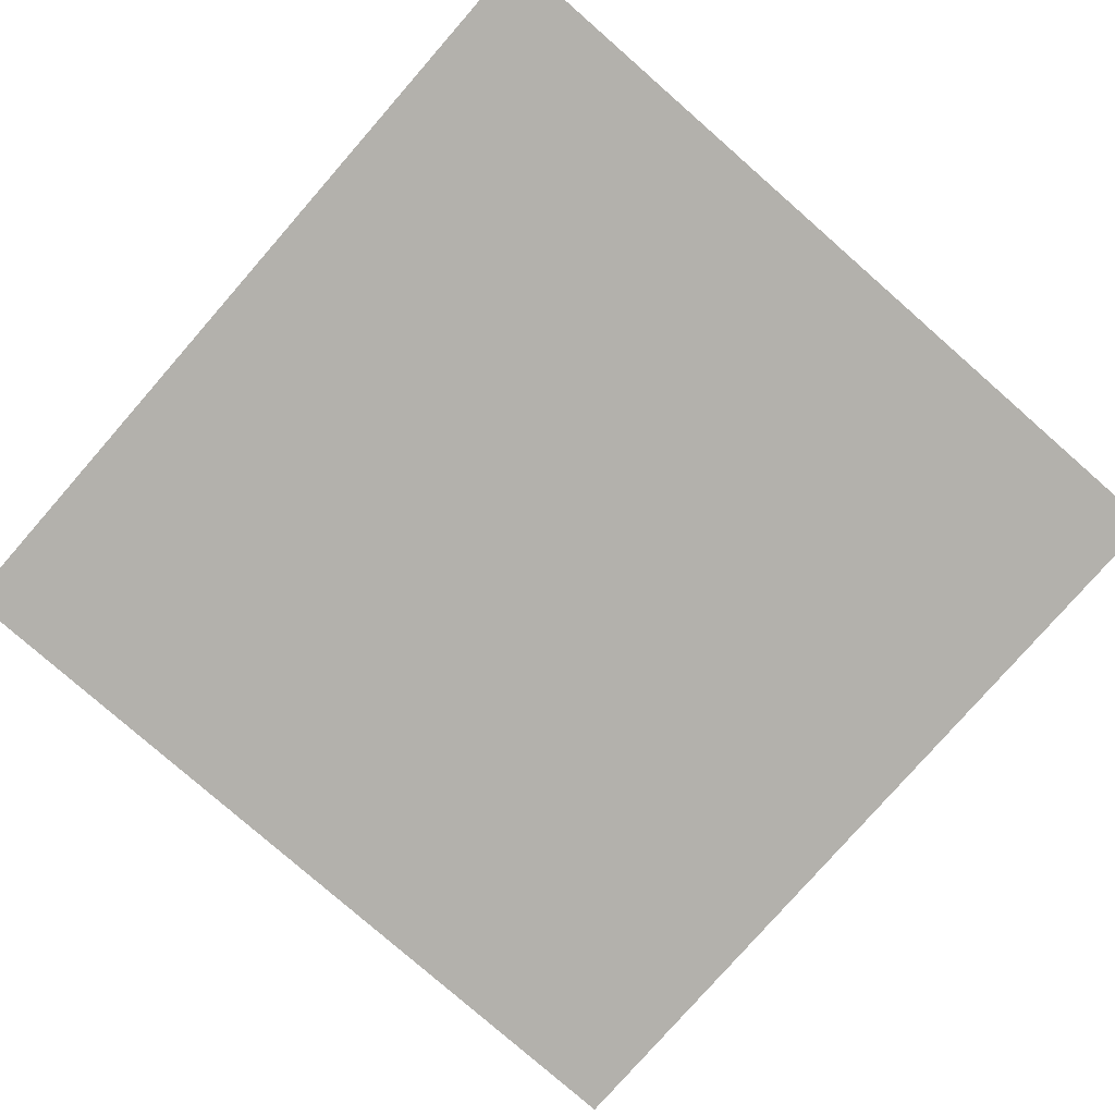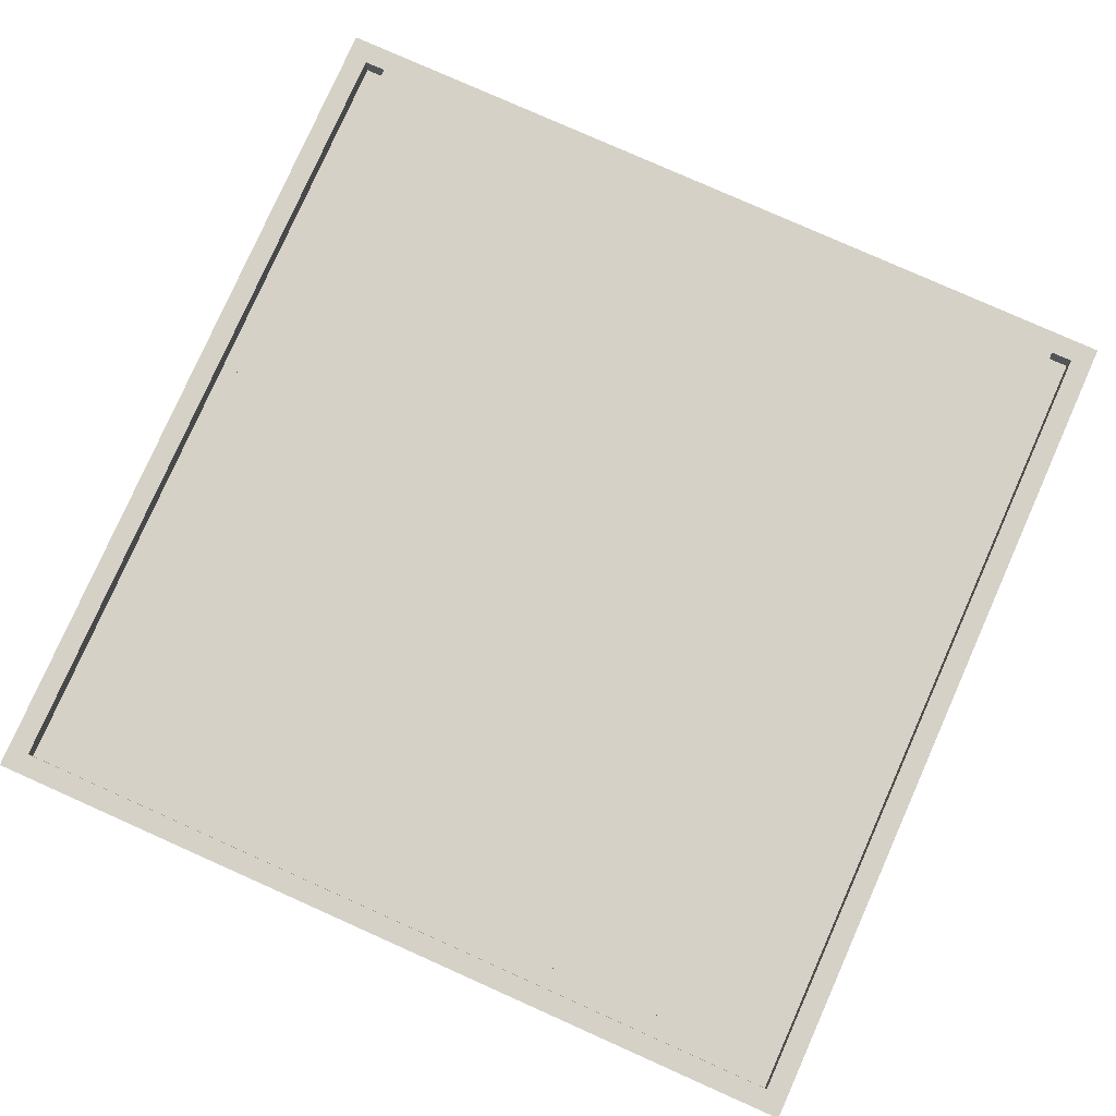
<metadata>
{"format":"obj","ext":"obj","renderer":"f3d","projection":"perspective","resolution":1024,"background":"white","views":[{"elev":-79.1,"azim":-41.2,"up":"+Z"},{"elev":79.6,"azim":-156.0,"up":"+Z"}]}
</metadata>
<code>
o
v -2 -2 -1.8
v -2 -2 -2
v -2 2 -1.8
v -2 2 -2
v -1.8 -1.9 -1.8
v -1.8 -1.9 -1.9
v -1.8 -1.8 -1.8
v -1.8 -1.8 -1.9
v -1.8 1.8 -1.8
v -1.8 1.8 -1.9
v 1.9 -1.9 -1.8
v 1.9 -1.9 -1.9
v 1.9 1.9 -1.8
v 1.9 1.9 -1.9
v -1.9 -1.9 -1.8
v -1.9 -1.9 -1.9
v -1.9 1.9 -1.8
v -1.9 1.9 -1.9
v 1.8 -1.9 -1.8
v 1.8 -1.9 -1.9
v 1.8 -1.8 -1.8
v 1.8 -1.8 -1.9
v 1.8 1.8 -1.8
v 1.8 1.8 -1.9
v 2 -2 -1.8
v 2 -2 -2
v 2 2 -1.8
v 2 2 -2
v -2 -2 -1.8
v -2 2 -1.8
v -1.9 -1.9 -1.8
v -1.9 1.9 -1.8
v -1.8 -1.9 -1.8
v -1.8 -1.8 -1.8
v -1.8 1.8 -1.8
v -1.7 -1.7 -1.8
v -1.7 -1.2 -1.8
v -1.7 -1.1 -1.8
v -1.7 -1 -1.8
v -1.7 -0.9 -1.8
v -1.7 -0.8 -1.8
v -1.7 -0.7 -1.8
v -1.7 0.1 -1.8
v -1.7 0.4 -1.8
v -1.7 1 -1.8
v -1.7 1.1 -1.8
v -1.7 1.7 -1.8
v -1.6 -1.6 -1.8
v -1.6 -1.3 -1.8
v -1.6 -0.7 -1.8
v -1.6 0.1 -1.8
v -1.6 0.4 -1.8
v -1.6 0.7 -1.8
v -1.6 0.8 -1.8
v -1.6 1 -1.8
v -1.6 1.1 -1.8
v -1.6 1.4 -1.8
v -1.6 1.5 -1.8
v -1.6 1.6 -1.8
v -1.5 -0.7 -1.8
v -1.5 0.1 -1.8
v -1.4 -0.6 -1.8
v -1.4 -0.2 -1.8
v -1.4 -0.1 -1.8
v -1.4 0 -1.8
v -1.4 0.4 -1.8
v -1.4 0.7 -1.8
v -1.4 0.8 -1.8
v -1.4 1 -1.8
v -1.4 1.5 -1.8
v -1.4 1.6 -1.8
v -1.3 -1.7 -1.8
v -1.3 -1.6 -1.8
v -1.3 -1.3 -1.8
v -1.3 -1.2 -1.8
v -1.3 -0.6 -1.8
v -1.3 -0.2 -1.8
v -1.3 -0.1 -1.8
v -1.3 0 -1.8
v -1.3 0.4 -1.8
v -1.3 1 -1.8
v -1.3 1.4 -1.8
v -1.3 1.7 -1.8
v -1.2 -1.7 -1.8
v -1.2 -1.2 -1.8
v -1.2 -0.7 -1.8
v -1.2 0.1 -1.8
v -1.2 0.4 -1.8
v -1.2 1 -1.8
v -1.2 1.1 -1.8
v -1.2 1.7 -1.8
v -1.1 -1.7 -1.8
v -1.1 -1.5 -1.8
v -1.1 -1.4 -1.8
v -1.1 -1.3 -1.8
v -1.1 -0.7 -1.8
v -1.1 0.1 -1.8
v -1.1 0.5 -1.8
v -1.1 0.9 -1.8
v -1.1 1.1 -1.8
v -1.1 1.4 -1.8
v -1.1 1.5 -1.8
v -1.1 1.6 -1.8
v -1 -1.7 -1.8
v -1 -1.5 -1.8
v -1 -1.4 -1.8
v -1 -1.3 -1.8
v -1 -0.6 -1.8
v -1 0 -1.8
v -0.9 -1.7 -1.8
v -0.9 -1.2 -1.8
v -0.9 -0.6 -1.8
v -0.9 0 -1.8
v -0.9 0.5 -1.8
v -0.9 0.9 -1.8
v -0.9 1.1 -1.8
v -0.9 1.4 -1.8
v -0.9 1.5 -1.8
v -0.9 1.6 -1.8
v -0.8 -1.7 -1.8
v -0.8 -1.2 -1.8
v -0.8 -0.7 -1.8
v -0.8 0.1 -1.8
v -0.8 0.4 -1.8
v -0.8 1 -1.8
v -0.8 1.1 -1.8
v -0.8 1.7 -1.8
v -0.7 -1.6 -1.8
v -0.7 -1.2 -1.8
v -0.7 -0.7 -1.8
v -0.7 0.1 -1.8
v -0.7 0.9 -1.8
v -0.7 1 -1.8
v -0.7 1.1 -1.8
v -0.7 1.7 -1.8
v -0.6 -0.6 -1.8
v -0.6 0 -1.8
v -0.6 0.4 -1.8
v -0.6 0.9 -1.8
v -0.6 1.2 -1.8
v -0.6 1.6 -1.8
v -0.5 -1.7 -1.8
v -0.5 -1.6 -1.8
v -0.5 -0.6 -1.8
v -0.5 0 -1.8
v -0.5 0.4 -1.8
v -0.5 0.9 -1.8
v -0.4 -1.7 -1.8
v -0.4 -1.2 -1.8
v -0.4 -0.7 -1.8
v -0.4 0.1 -1.8
v -0.3 -1.6 -1.8
v -0.3 -1.2 -1.8
v -0.3 -0.7 -1.8
v -0.3 0.1 -1.8
v -0.3 0.9 -1.8
v -0.3 1 -1.8
v -0.3 1.1 -1.8
v -0.3 1.2 -1.8
v -0.3 1.6 -1.8
v -0.3 1.7 -1.8
v -0.2 -0.7 -1.8
v -0.2 -0.3 -1.8
v -0.2 -0.2 -1.8
v -0.2 0.1 -1.8
v -0.2 0.4 -1.8
v -0.2 1 -1.8
v -0.2 1.1 -1.8
v -0.2 1.7 -1.8
v -0.1 -1.7 -1.8
v -0.1 -1.6 -1.8
v -0.1 -0.7 -1.8
v -0.1 -0.3 -1.8
v -0.1 -0.2 -1.8
v -0.1 0.1 -1.8
v -0.1 0.5 -1.8
v -0.1 1 -1.8
v -0.1 1.1 -1.8
v -0.1 1.3 -1.8
v -0.1 1.5 -1.8
v -0.1 1.7 -1.8
v 0 -1.7 -1.8
v 0 -1.2 -1.8
v 0 -0.7 -1.8
v 0 0.1 -1.8
v 0 1.2 -1.8
v 0 1.3 -1.8
v 0 1.4 -1.8
v 0 1.5 -1.8
v 0 1.6 -1.8
v 0.1 -1.7 -1.8
v 0.1 -1.3 -1.8
v 0.1 -0.7 -1.8
v 0.1 0.1 -1.8
v 0.1 1.1 -1.8
v 0.1 1.2 -1.8
v 0.1 1.3 -1.8
v 0.1 1.4 -1.8
v 0.1 1.5 -1.8
v 0.1 1.6 -1.8
v 0.1 1.7 -1.8
v 0.2 -1.5 -1.8
v 0.2 -1.3 -1.8
v 0.2 -1.2 -1.8
v 0.2 -0.6 -1.8
v 0.2 0 -1.8
v 0.2 0.4 -1.8
v 0.2 0.5 -1.8
v 0.2 1.1 -1.8
v 0.2 1.3 -1.8
v 0.2 1.6 -1.8
v 0.2 1.7 -1.8
v 0.3 -1.6 -1.8
v 0.3 -1.5 -1.8
v 0.3 -1.3 -1.8
v 0.3 -0.6 -1.8
v 0.3 0 -1.8
v 0.3 0.4 -1.8
v 0.3 0.5 -1.8
v 0.3 0.9 -1.8
v 0.3 1 -1.8
v 0.3 1.1 -1.8
v 0.3 1.7 -1.8
v 0.4 -1.7 -1.8
v 0.4 -1.6 -1.8
v 0.4 -1.5 -1.8
v 0.4 -1.2 -1.8
v 0.4 -0.7 -1.8
v 0.4 0.1 -1.8
v 0.4 0.5 -1.8
v 0.4 0.9 -1.8
v 0.4 1.1 -1.8
v 0.4 1.4 -1.8
v 0.4 1.5 -1.8
v 0.4 1.6 -1.8
v 0.5 -1.7 -1.8
v 0.5 -1.2 -1.8
v 0.5 -0.7 -1.8
v 0.5 0.1 -1.8
v 0.5 0.5 -1.8
v 0.5 0.9 -1.8
v 0.6 -1.7 -1.8
v 0.6 -1.2 -1.8
v 0.6 -0.6 -1.8
v 0.6 0.1 -1.8
v 0.6 1.1 -1.8
v 0.6 1.4 -1.8
v 0.6 1.5 -1.8
v 0.6 1.6 -1.8
v 0.7 -1.6 -1.8
v 0.7 -1.3 -1.8
v 0.7 0.4 -1.8
v 0.7 0.5 -1.8
v 0.7 0.9 -1.8
v 0.7 1 -1.8
v 0.7 1.1 -1.8
v 0.7 1.7 -1.8
v 0.8 -1.6 -1.8
v 0.8 -1.3 -1.8
v 0.8 -0.7 -1.8
v 0.8 -0.6 -1.8
v 0.8 0.4 -1.8
v 0.8 1 -1.8
v 0.8 1.1 -1.8
v 0.8 1.7 -1.8
v 0.9 -1.7 -1.8
v 0.9 -1.2 -1.8
v 0.9 -0.7 -1.8
v 0.9 0.1 -1.8
v 0.9 0.4 -1.8
v 0.9 0.7 -1.8
v 0.9 0.9 -1.8
v 0.9 1 -1.8
v 0.9 1.2 -1.8
v 0.9 1.6 -1.8
v 1 -1.7 -1.8
v 1 -1.2 -1.8
v 1 -0.6 -1.8
v 1 0 -1.8
v 1 0.5 -1.8
v 1 0.7 -1.8
v 1 0.9 -1.8
v 1 1.4 -1.8
v 1 1.5 -1.8
v 1.1 -1.6 -1.8
v 1.1 -1.2 -1.8
v 1.1 -0.7 -1.8
v 1.1 -0.6 -1.8
v 1.1 0 -1.8
v 1.1 0.1 -1.8
v 1.1 0.4 -1.8
v 1.1 0.5 -1.8
v 1.1 0.7 -1.8
v 1.1 1 -1.8
v 1.1 1.2 -1.8
v 1.1 1.4 -1.8
v 1.2 -1.7 -1.8
v 1.2 -1.6 -1.8
v 1.2 -1.4 -1.8
v 1.2 -1.1 -1.8
v 1.2 -1 -1.8
v 1.2 -0.9 -1.8
v 1.2 -0.8 -1.8
v 1.2 -0.6 -1.8
v 1.2 0 -1.8
v 1.2 0.4 -1.8
v 1.2 1 -1.8
v 1.2 1.1 -1.8
v 1.2 1.5 -1.8
v 1.2 1.6 -1.8
v 1.2 1.7 -1.8
v 1.3 -1.7 -1.8
v 1.3 -1.6 -1.8
v 1.3 -1.4 -1.8
v 1.3 -0.8 -1.8
v 1.3 -0.7 -1.8
v 1.3 -0.6 -1.8
v 1.3 0.1 -1.8
v 1.3 0.4 -1.8
v 1.3 1 -1.8
v 1.3 1.1 -1.8
v 1.3 1.7 -1.8
v 1.4 -1.6 -1.8
v 1.4 -1.2 -1.8
v 1.4 -0.8 -1.8
v 1.4 -0.7 -1.8
v 1.4 -0.6 -1.8
v 1.4 0.1 -1.8
v 1.4 0.5 -1.8
v 1.4 0.7 -1.8
v 1.4 0.8 -1.8
v 1.4 0.9 -1.8
v 1.4 1.2 -1.8
v 1.4 1.4 -1.8
v 1.4 1.5 -1.8
v 1.4 1.6 -1.8
v 1.5 -1.7 -1.8
v 1.5 -1.2 -1.8
v 1.5 -0.8 -1.8
v 1.5 -0.7 -1.8
v 1.5 -0.6 -1.8
v 1.5 0.1 -1.8
v 1.6 -1.7 -1.8
v 1.6 -1.6 -1.8
v 1.6 -1.5 -1.8
v 1.6 -1.2 -1.8
v 1.6 -0.8 -1.8
v 1.6 -0.7 -1.8
v 1.6 -0.6 -1.8
v 1.6 0.1 -1.8
v 1.7 -1.7 -1.8
v 1.7 -1.6 -1.8
v 1.7 -1.5 -1.8
v 1.7 -1.2 -1.8
v 1.7 0.4 -1.8
v 1.7 0.5 -1.8
v 1.7 0.7 -1.8
v 1.7 0.8 -1.8
v 1.7 0.9 -1.8
v 1.7 1 -1.8
v 1.7 1.1 -1.8
v 1.7 1.2 -1.8
v 1.7 1.4 -1.8
v 1.7 1.5 -1.8
v 1.7 1.6 -1.8
v 1.7 1.7 -1.8
v 1.8 -1.9 -1.8
v 1.8 -1.8 -1.8
v 1.8 1.8 -1.8
v 1.9 -1.9 -1.8
v 1.9 1.9 -1.8
v 2 -2 -1.8
v 2 2 -1.8
v -1.9 -1.9 -1.9
v -1.9 1.9 -1.9
v -1.8 -1.9 -1.9
v -1.8 -1.8 -1.9
v -1.8 1.8 -1.9
v 1.8 -1.9 -1.9
v 1.8 -1.8 -1.9
v 1.8 1.8 -1.9
v 1.9 -1.9 -1.9
v 1.9 1.9 -1.9
v -2 -2 -2
v -2 2 -2
v 2 -2 -2
v 2 2 -2
v -2 -2 -1.8
v 2 -2 -1.8
v -2 -2 -2
v 2 -2 -2
v -1.9 1.9 -1.8
v 1.9 1.9 -1.8
v -1.9 1.9 -1.9
v 1.9 1.9 -1.9
v -1.9 -1.9 -1.8
v -1.8 -1.9 -1.8
v 1.8 -1.9 -1.8
v 1.9 -1.9 -1.8
v -1.9 -1.9 -1.9
v -1.8 -1.9 -1.9
v 1.8 -1.9 -1.9
v 1.9 -1.9 -1.9
v -1.8 1.8 -1.8
v 1.8 1.8 -1.8
v -1.8 1.8 -1.9
v 1.8 1.8 -1.9
v -2 2 -1.8
v 2 2 -1.8
v -2 2 -2
v 2 2 -2
f 3 2 1
f 4 2 3
f 7 6 5
f 8 6 7
f 9 8 7
f 10 8 9
f 13 12 11
f 14 12 13
f 15 16 17
f 17 16 18
f 19 20 21
f 21 20 22
f 21 22 23
f 23 22 24
f 25 26 27
f 27 26 28
f 31 30 29
f 32 30 31
f 33 31 29
f 36 35 34
f 37 35 36
f 38 35 37
f 39 35 38
f 40 35 39
f 41 35 40
f 42 35 41
f 43 35 42
f 44 35 43
f 45 35 44
f 46 35 45
f 47 35 46
f 48 37 36
f 49 37 48
f 50 42 41
f 50 43 42
f 51 44 43
f 51 43 50
f 52 45 44
f 52 44 51
f 53 45 52
f 54 45 53
f 55 46 45
f 55 45 54
f 56 47 46
f 56 46 55
f 57 47 56
f 58 47 57
f 59 47 58
f 60 50 41
f 60 51 50
f 60 52 51
f 60 53 52
f 61 53 60
f 62 61 60
f 63 61 62
f 64 61 63
f 65 61 64
f 66 53 61
f 67 54 53
f 67 53 66
f 68 55 54
f 68 54 67
f 68 57 56
f 68 56 55
f 69 57 68
f 70 59 58
f 70 58 57
f 71 47 59
f 71 59 70
f 72 36 34
f 72 48 36
f 73 49 48
f 73 48 72
f 74 37 49
f 74 49 73
f 75 38 37
f 75 37 74
f 76 62 60
f 76 63 62
f 77 64 63
f 77 63 76
f 78 65 64
f 78 64 77
f 79 61 65
f 79 65 78
f 80 66 61
f 80 67 66
f 80 69 68
f 80 68 67
f 81 57 69
f 81 69 80
f 82 70 57
f 82 57 81
f 82 71 70
f 83 47 71
f 83 71 82
f 83 35 47
f 84 74 73
f 84 73 72
f 84 72 34
f 84 75 74
f 85 38 75
f 85 75 84
f 86 78 77
f 86 60 41
f 86 79 78
f 86 77 76
f 86 76 60
f 87 82 81
f 87 79 86
f 87 83 82
f 87 81 80
f 87 61 79
f 87 80 61
f 88 83 87
f 89 83 88
f 90 83 89
f 91 35 83
f 91 83 90
f 92 84 34
f 92 85 84
f 93 85 92
f 94 85 93
f 95 85 94
f 96 86 41
f 96 87 86
f 96 88 87
f 97 88 96
f 98 89 88
f 99 89 98
f 100 90 89
f 100 91 90
f 101 91 100
f 102 91 101
f 103 91 102
f 104 92 34
f 104 93 92
f 105 94 93
f 105 93 104
f 106 95 94
f 106 94 105
f 107 85 95
f 107 95 106
f 108 97 96
f 109 97 108
f 110 106 105
f 110 105 104
f 110 104 34
f 110 107 106
f 111 38 85
f 111 107 110
f 111 85 107
f 112 109 108
f 112 108 96
f 113 97 109
f 113 109 112
f 114 99 98
f 114 98 88
f 115 89 99
f 115 99 114
f 116 100 89
f 116 101 100
f 117 102 101
f 117 101 116
f 118 103 102
f 118 102 117
f 119 91 103
f 119 103 118
f 120 110 34
f 120 111 110
f 121 38 111
f 121 111 120
f 122 112 96
f 122 96 41
f 122 113 112
f 123 97 113
f 123 113 122
f 123 88 97
f 124 114 88
f 124 88 123
f 124 115 114
f 125 89 115
f 125 115 124
f 125 116 89
f 126 119 118
f 126 116 125
f 126 118 117
f 126 117 116
f 127 91 119
f 127 119 126
f 127 35 91
f 128 121 120
f 129 38 121
f 129 121 128
f 130 126 125
f 130 123 122
f 130 122 41
f 130 127 126
f 130 124 123
f 130 125 124
f 131 127 130
f 132 127 131
f 133 127 132
f 134 127 133
f 135 35 127
f 135 127 134
f 136 131 130
f 137 131 136
f 138 132 131
f 139 133 132
f 139 132 138
f 140 135 134
f 141 135 140
f 142 128 120
f 142 120 34
f 143 129 128
f 143 128 142
f 144 136 130
f 144 137 136
f 145 131 137
f 145 137 144
f 146 138 131
f 146 139 138
f 147 133 139
f 147 139 146
f 148 142 34
f 148 143 142
f 149 38 129
f 149 143 148
f 149 129 143
f 150 130 41
f 150 144 130
f 150 145 144
f 151 131 145
f 151 145 150
f 151 146 131
f 151 147 146
f 152 149 148
f 153 38 149
f 153 149 152
f 154 150 41
f 154 151 150
f 155 147 151
f 155 151 154
f 156 133 147
f 156 147 155
f 157 134 133
f 157 133 156
f 158 140 134
f 158 134 157
f 159 141 140
f 159 140 158
f 160 135 141
f 160 141 159
f 161 35 135
f 161 135 160
f 162 155 154
f 162 154 41
f 163 155 162
f 164 155 163
f 165 159 158
f 165 155 164
f 165 156 155
f 165 158 157
f 165 160 159
f 165 161 160
f 165 157 156
f 166 161 165
f 167 161 166
f 168 161 167
f 169 35 161
f 169 161 168
f 170 148 34
f 170 152 148
f 171 153 152
f 171 152 170
f 172 163 162
f 172 162 41
f 173 164 163
f 173 163 172
f 174 165 164
f 174 164 173
f 174 166 165
f 175 166 174
f 176 167 166
f 177 168 167
f 177 167 176
f 178 169 168
f 178 168 177
f 179 169 178
f 180 169 179
f 181 35 169
f 181 169 180
f 182 171 170
f 182 170 34
f 183 153 171
f 183 171 182
f 183 38 153
f 184 172 41
f 184 173 172
f 184 174 173
f 184 175 174
f 185 166 175
f 185 175 184
f 186 177 176
f 186 179 178
f 186 178 177
f 187 180 179
f 187 179 186
f 188 180 187
f 189 181 180
f 189 180 188
f 190 181 189
f 191 182 34
f 191 183 182
f 192 183 191
f 193 185 184
f 193 184 41
f 194 166 185
f 194 185 193
f 195 186 176
f 196 188 187
f 196 186 195
f 196 187 186
f 197 188 196
f 198 189 188
f 198 188 197
f 199 190 189
f 199 189 198
f 200 181 190
f 200 190 199
f 201 35 181
f 201 181 200
f 202 192 191
f 203 183 192
f 203 192 202
f 204 38 183
f 204 183 203
f 205 194 193
f 206 194 205
f 207 166 194
f 207 176 166
f 208 195 176
f 208 176 207
f 209 197 196
f 209 195 208
f 209 196 195
f 210 199 198
f 210 197 209
f 210 200 199
f 210 198 197
f 211 201 200
f 211 200 210
f 212 35 201
f 212 201 211
f 213 202 191
f 214 203 202
f 214 202 213
f 215 204 203
f 215 203 214
f 216 206 205
f 216 205 193
f 217 194 206
f 217 206 216
f 218 209 208
f 218 207 194
f 218 210 209
f 218 212 211
f 218 211 210
f 218 208 207
f 219 212 218
f 220 212 219
f 221 212 220
f 222 212 221
f 223 35 212
f 223 212 222
f 224 213 191
f 224 191 34
f 225 214 213
f 225 213 224
f 226 215 214
f 226 214 225
f 227 204 215
f 227 215 226
f 227 38 204
f 228 216 193
f 228 193 41
f 228 217 216
f 229 194 217
f 229 217 228
f 229 218 194
f 230 220 219
f 230 219 218
f 231 221 220
f 231 220 230
f 232 222 221
f 232 223 222
f 233 223 232
f 234 223 233
f 235 223 234
f 236 226 225
f 236 224 34
f 236 227 226
f 236 225 224
f 237 38 227
f 237 227 236
f 238 228 41
f 238 229 228
f 239 218 229
f 239 229 238
f 240 231 230
f 240 230 218
f 241 221 231
f 241 231 240
f 242 236 34
f 242 237 236
f 243 38 237
f 243 237 242
f 244 239 238
f 245 218 239
f 245 239 244
f 246 233 232
f 246 232 221
f 247 234 233
f 247 233 246
f 248 235 234
f 248 234 247
f 249 223 235
f 249 235 248
f 250 243 242
f 251 243 250
f 252 240 218
f 252 218 245
f 252 245 244
f 253 241 240
f 253 240 252
f 254 221 241
f 254 241 253
f 255 246 221
f 255 221 254
f 256 248 247
f 256 246 255
f 256 247 246
f 256 249 248
f 257 35 223
f 257 249 256
f 257 223 249
f 258 250 242
f 258 251 250
f 259 243 251
f 259 251 258
f 260 238 41
f 260 244 238
f 261 256 255
f 261 244 260
f 261 253 252
f 261 252 244
f 261 255 254
f 261 254 253
f 261 257 256
f 262 257 261
f 263 257 262
f 264 257 263
f 265 35 257
f 265 257 264
f 266 259 258
f 266 242 34
f 266 258 242
f 267 38 243
f 267 259 266
f 267 243 259
f 268 260 41
f 268 262 261
f 268 261 260
f 269 262 268
f 270 263 262
f 270 262 269
f 271 263 270
f 272 263 271
f 273 264 263
f 273 263 272
f 274 265 264
f 275 265 274
f 276 266 34
f 276 267 266
f 277 38 267
f 277 267 276
f 278 269 268
f 279 269 278
f 280 270 269
f 280 271 270
f 281 272 271
f 281 271 280
f 282 273 272
f 282 272 281
f 283 275 274
f 284 275 283
f 285 277 276
f 286 38 277
f 286 277 285
f 287 268 41
f 287 278 268
f 288 279 278
f 288 278 287
f 289 269 279
f 289 279 288
f 290 280 269
f 290 269 289
f 291 280 290
f 292 281 280
f 292 280 291
f 293 282 281
f 293 281 292
f 294 264 273
f 294 282 293
f 294 273 282
f 295 274 264
f 295 283 274
f 296 284 283
f 296 283 295
f 297 276 34
f 297 285 276
f 298 286 285
f 298 285 297
f 299 286 298
f 300 39 38
f 300 286 299
f 300 38 286
f 301 40 39
f 301 39 300
f 302 41 40
f 302 40 301
f 303 288 287
f 303 41 302
f 303 287 41
f 304 289 288
f 304 288 303
f 305 290 289
f 305 289 304
f 305 291 290
f 306 293 292
f 306 291 305
f 306 294 293
f 306 292 291
f 307 264 294
f 307 294 306
f 308 296 295
f 308 264 307
f 308 295 264
f 309 284 296
f 309 296 308
f 309 275 284
f 310 265 275
f 310 275 309
f 311 35 265
f 311 265 310
f 312 298 297
f 312 297 34
f 313 299 298
f 313 298 312
f 314 308 307
f 314 299 313
f 314 309 308
f 314 311 310
f 314 306 305
f 314 302 301
f 314 310 309
f 314 304 303
f 314 307 306
f 314 303 302
f 314 305 304
f 314 301 300
f 314 300 299
f 315 311 314
f 316 311 315
f 317 311 316
f 318 311 317
f 319 311 318
f 320 311 319
f 321 311 320
f 322 35 311
f 322 311 321
f 323 313 312
f 323 314 313
f 323 315 314
f 324 315 323
f 325 316 315
f 325 315 324
f 326 317 316
f 326 316 325
f 327 318 317
f 327 317 326
f 328 319 318
f 328 318 327
f 329 320 319
f 330 320 329
f 331 320 330
f 332 320 331
f 333 322 321
f 334 322 333
f 335 322 334
f 336 322 335
f 337 312 34
f 337 324 323
f 337 323 312
f 338 325 324
f 338 324 337
f 338 326 325
f 338 327 326
f 338 328 327
f 339 328 338
f 340 328 339
f 341 328 340
f 342 319 328
f 342 328 341
f 343 337 34
f 343 338 337
f 343 339 338
f 344 339 343
f 345 339 344
f 346 339 345
f 347 340 339
f 347 339 346
f 348 341 340
f 348 340 347
f 349 342 341
f 349 341 348
f 350 319 342
f 350 342 349
f 351 343 34
f 351 344 343
f 352 345 344
f 352 344 351
f 353 346 345
f 353 345 352
f 354 347 346
f 354 346 353
f 354 349 348
f 354 348 347
f 354 350 349
f 355 329 319
f 355 350 354
f 355 319 350
f 356 330 329
f 356 329 355
f 357 331 330
f 357 330 356
f 358 332 331
f 358 331 357
f 359 320 332
f 359 332 358
f 360 321 320
f 360 320 359
f 361 333 321
f 361 321 360
f 362 334 333
f 362 333 361
f 363 335 334
f 363 334 362
f 364 336 335
f 364 335 363
f 365 322 336
f 365 336 364
f 366 35 322
f 366 322 365
f 367 33 29
f 367 34 33
f 368 366 365
f 368 34 367
f 368 365 364
f 368 352 351
f 368 356 355
f 368 355 354
f 368 354 353
f 368 357 356
f 368 362 361
f 368 360 359
f 368 361 360
f 368 351 34
f 368 363 362
f 368 353 352
f 368 358 357
f 368 364 363
f 368 359 358
f 369 35 366
f 369 366 368
f 370 367 29
f 371 30 32
f 372 370 29
f 372 371 370
f 373 30 371
f 373 371 372
f 376 375 374
f 377 375 376
f 378 375 377
f 381 375 378
f 382 380 379
f 382 381 380
f 383 375 381
f 383 381 382
f 384 385 386
f 386 385 387
f 390 389 388
f 391 389 390
f 394 393 392
f 395 393 394
f 396 397 400
f 400 397 401
f 398 399 402
f 402 399 403
f 404 405 406
f 406 405 407
f 408 409 410
f 410 409 411

</code>
